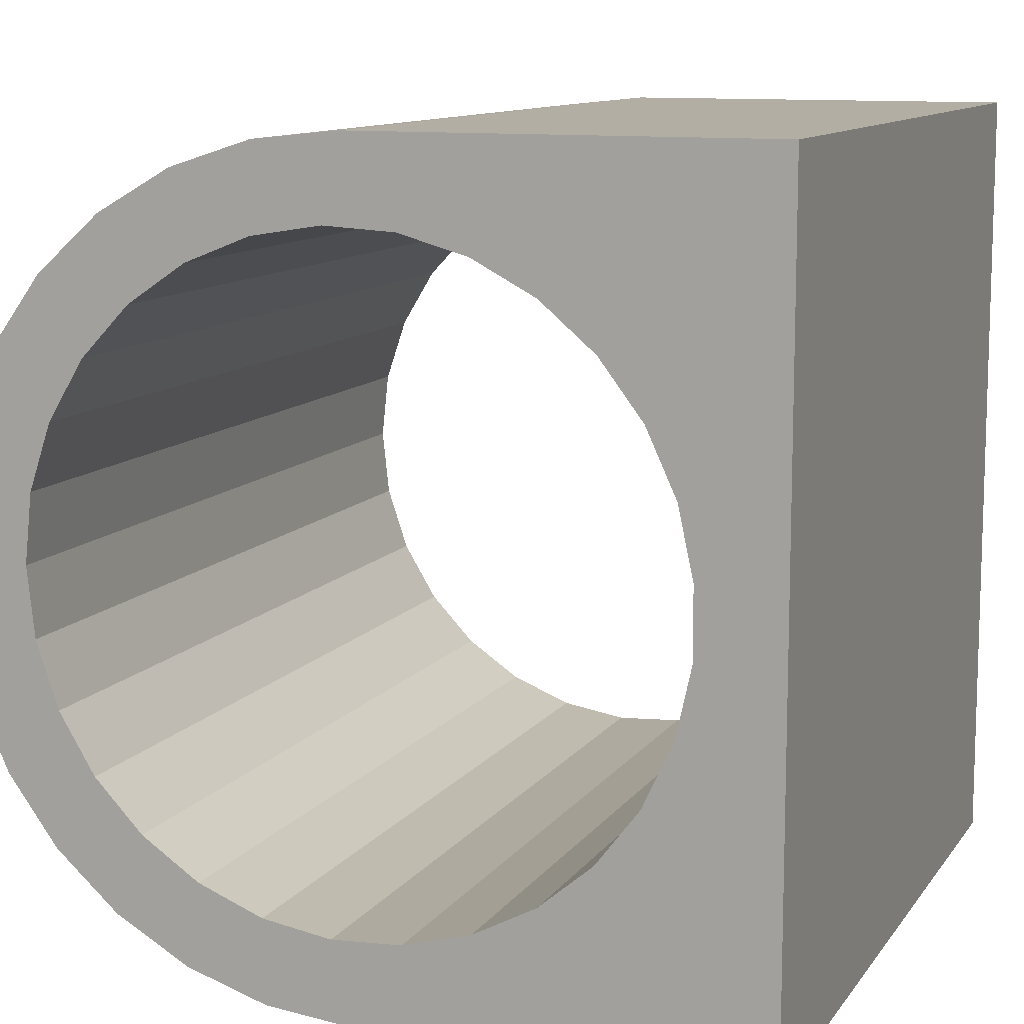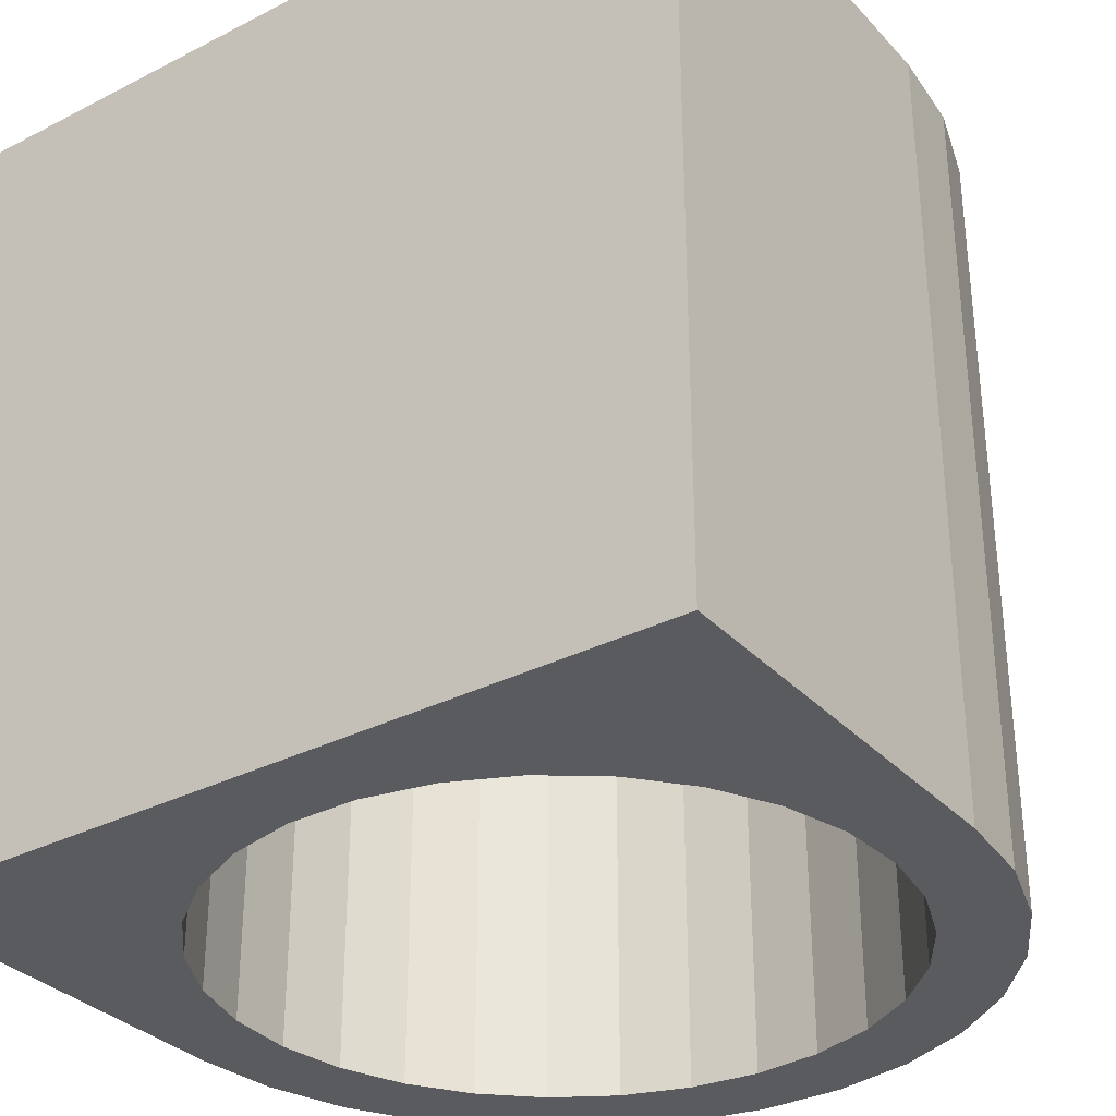
<metadata>
{"format":"obj","ext":"obj","renderer":"f3d","projection":"perspective","resolution":1024,"background":"white","views":[{"elev":11.0,"azim":21.3,"up":"+Y"},{"elev":-32.7,"azim":125.3,"up":"+Z"}]}
</metadata>
<code>
v  -0.4 0 3.5
v  -0.4 -9.797e-17 2.5
v  -0.3906 0.08599 3.5
v  -0.4 -9.797e-17 2.5
v  -0.3906 0.08599 2.5
v  -0.3906 0.08599 3.5
v  -0.3906 0.08599 3.5
v  -0.3906 0.08599 2.5
v  -0.363 0.168 3.5
v  -0.3906 0.08599 2.5
v  -0.363 0.168 2.5
v  -0.363 0.168 3.5
v  -0.363 0.168 3.5
v  -0.363 0.168 2.5
v  -0.3184 0.2421 3.5
v  -0.363 0.168 2.5
v  -0.3184 0.2421 2.5
v  -0.3184 0.2421 3.5
v  -0.3184 0.2421 3.5
v  -0.3184 0.2421 2.5
v  -0.259 0.3049 3.5
v  -0.3184 0.2421 2.5
v  -0.259 0.3049 2.5
v  -0.259 0.3049 3.5
v  -0.259 0.3049 3.5
v  -0.259 0.3049 2.5
v  -0.1874 0.3534 3.5
v  -0.259 0.3049 2.5
v  -0.1874 0.3534 2.5
v  -0.1874 0.3534 3.5
v  -0.1874 0.3534 3.5
v  -0.1874 0.3534 2.5
v  -0.107 0.3854 3.5
v  -0.1874 0.3534 2.5
v  -0.107 0.3854 2.5
v  -0.107 0.3854 3.5
v  -0.107 0.3854 3.5
v  -0.107 0.3854 2.5
v  -0.02166 0.3994 3.5
v  -0.107 0.3854 2.5
v  -0.02166 0.3994 2.5
v  -0.02166 0.3994 3.5
v  -0.02166 0.3994 3.5
v  -0.02166 0.3994 2.5
v  0.06471 0.3947 3.5
v  -0.02166 0.3994 2.5
v  0.06471 0.3947 2.5
v  0.06471 0.3947 3.5
v  0.06471 0.3947 3.5
v  0.06471 0.3947 2.5
v  0.1481 0.3716 3.5
v  0.06471 0.3947 2.5
v  0.1481 0.3716 2.5
v  0.1481 0.3716 3.5
v  0.1481 0.3716 3.5
v  0.1481 0.3716 2.5
v  0.2245 0.3311 3.5
v  0.1481 0.3716 2.5
v  0.2245 0.3311 2.5
v  0.2245 0.3311 3.5
v  0.2245 0.3311 3.5
v  0.2245 0.3311 2.5
v  0.2904 0.2751 3.5
v  0.2245 0.3311 2.5
v  0.2904 0.2751 2.5
v  0.2904 0.2751 3.5
v  0.2904 0.2751 3.5
v  0.2904 0.2751 2.5
v  0.3427 0.2062 3.5
v  0.2904 0.2751 2.5
v  0.3427 0.2062 2.5
v  0.3427 0.2062 3.5
v  0.3427 0.2062 3.5
v  0.3427 0.2062 2.5
v  0.3791 0.1277 3.5
v  0.3427 0.2062 2.5
v  0.3791 0.1277 2.5
v  0.3791 0.1277 3.5
v  0.3791 0.1277 3.5
v  0.3791 0.1277 2.5
v  0.3977 0.04325 3.5
v  0.3791 0.1277 2.5
v  0.3977 0.04325 2.5
v  0.3977 0.04325 3.5
v  0.3977 0.04325 3.5
v  0.3977 0.04325 2.5
v  0.3977 -0.04325 3.5
v  0.3977 0.04325 2.5
v  0.3977 -0.04325 2.5
v  0.3977 -0.04325 3.5
v  0.3977 -0.04325 3.5
v  0.3977 -0.04325 2.5
v  0.3791 -0.1277 3.5
v  0.3977 -0.04325 2.5
v  0.3791 -0.1277 2.5
v  0.3791 -0.1277 3.5
v  0.3791 -0.1277 3.5
v  0.3791 -0.1277 2.5
v  0.3427 -0.2062 3.5
v  0.3791 -0.1277 2.5
v  0.3427 -0.2062 2.5
v  0.3427 -0.2062 3.5
v  0.3427 -0.2062 3.5
v  0.3427 -0.2062 2.5
v  0.2904 -0.2751 3.5
v  0.3427 -0.2062 2.5
v  0.2904 -0.2751 2.5
v  0.2904 -0.2751 3.5
v  0.2904 -0.2751 3.5
v  0.2904 -0.2751 2.5
v  0.2245 -0.3311 3.5
v  0.2904 -0.2751 2.5
v  0.2245 -0.3311 2.5
v  0.2245 -0.3311 3.5
v  0.2245 -0.3311 3.5
v  0.2245 -0.3311 2.5
v  0.1481 -0.3716 3.5
v  0.2245 -0.3311 2.5
v  0.1481 -0.3716 2.5
v  0.1481 -0.3716 3.5
v  0.1481 -0.3716 3.5
v  0.1481 -0.3716 2.5
v  0.06471 -0.3947 3.5
v  0.1481 -0.3716 2.5
v  0.06471 -0.3947 2.5
v  0.06471 -0.3947 3.5
v  0.06471 -0.3947 3.5
v  0.06471 -0.3947 2.5
v  -0.02166 -0.3994 3.5
v  0.06471 -0.3947 2.5
v  -0.02166 -0.3994 2.5
v  -0.02166 -0.3994 3.5
v  -0.02166 -0.3994 3.5
v  -0.02166 -0.3994 2.5
v  -0.107 -0.3854 3.5
v  -0.02166 -0.3994 2.5
v  -0.107 -0.3854 2.5
v  -0.107 -0.3854 3.5
v  -0.107 -0.3854 3.5
v  -0.107 -0.3854 2.5
v  -0.1874 -0.3534 3.5
v  -0.107 -0.3854 2.5
v  -0.1874 -0.3534 2.5
v  -0.1874 -0.3534 3.5
v  -0.1874 -0.3534 3.5
v  -0.1874 -0.3534 2.5
v  -0.259 -0.3049 3.5
v  -0.1874 -0.3534 2.5
v  -0.259 -0.3049 2.5
v  -0.259 -0.3049 3.5
v  -0.259 -0.3049 3.5
v  -0.259 -0.3049 2.5
v  -0.3184 -0.2421 3.5
v  -0.259 -0.3049 2.5
v  -0.3184 -0.2421 2.5
v  -0.3184 -0.2421 3.5
v  -0.3184 -0.2421 3.5
v  -0.3184 -0.2421 2.5
v  -0.363 -0.168 3.5
v  -0.3184 -0.2421 2.5
v  -0.363 -0.168 2.5
v  -0.363 -0.168 3.5
v  -0.363 -0.168 3.5
v  -0.363 -0.168 2.5
v  -0.3906 -0.08599 3.5
v  -0.363 -0.168 2.5
v  -0.3906 -0.08599 2.5
v  -0.3906 -0.08599 3.5
v  -0.3906 -0.08599 3.5
v  -0.3906 -0.08599 2.5
v  -0.4 0 3.5
v  -0.3906 -0.08599 2.5
v  -0.4 -9.797e-17 2.5
v  -0.4 0 3.5
v  1.219e-17 -0.5 2.5
v  -1.715e-16 -0.5 3.5
v  -0.104 -0.4891 3.5
v  1.219e-17 -0.5 2.5
v  -0.104 -0.4891 3.5
v  -0.104 -0.4891 2.5
v  -0.104 -0.4891 3.5
v  -0.2034 -0.4568 3.5
v  -0.104 -0.4891 2.5
v  -0.104 -0.4891 2.5
v  -0.2034 -0.4568 3.5
v  -0.2034 -0.4568 2.5
v  -0.2034 -0.4568 3.5
v  -0.2939 -0.4045 3.5
v  -0.2034 -0.4568 2.5
v  -0.2034 -0.4568 2.5
v  -0.2939 -0.4045 3.5
v  -0.2939 -0.4045 2.5
v  -0.2939 -0.4045 3.5
v  -0.3716 -0.3346 3.5
v  -0.2939 -0.4045 2.5
v  -0.2939 -0.4045 2.5
v  -0.3716 -0.3346 3.5
v  -0.3716 -0.3346 2.5
v  -0.3716 -0.3346 3.5
v  -0.433 -0.25 3.5
v  -0.3716 -0.3346 2.5
v  -0.3716 -0.3346 2.5
v  -0.433 -0.25 3.5
v  -0.433 -0.25 2.5
v  -0.433 -0.25 3.5
v  -0.4755 -0.1545 3.5
v  -0.433 -0.25 2.5
v  -0.433 -0.25 2.5
v  -0.4755 -0.1545 3.5
v  -0.4755 -0.1545 2.5
v  -0.4755 -0.1545 3.5
v  -0.4973 -0.05226 3.5
v  -0.4755 -0.1545 2.5
v  -0.4755 -0.1545 2.5
v  -0.4973 -0.05226 3.5
v  -0.4973 -0.05226 2.5
v  -0.4973 -0.05226 3.5
v  -0.4973 0.05226 3.5
v  -0.4973 -0.05226 2.5
v  -0.4973 -0.05226 2.5
v  -0.4973 0.05226 3.5
v  -0.4973 0.05226 2.5
v  -0.4973 0.05226 3.5
v  -0.4755 0.1545 3.5
v  -0.4973 0.05226 2.5
v  -0.4973 0.05226 2.5
v  -0.4755 0.1545 3.5
v  -0.4755 0.1545 2.5
v  -0.4755 0.1545 3.5
v  -0.433 0.25 3.5
v  -0.4755 0.1545 2.5
v  -0.4755 0.1545 2.5
v  -0.433 0.25 3.5
v  -0.433 0.25 2.5
v  -0.433 0.25 3.5
v  -0.3716 0.3346 3.5
v  -0.433 0.25 2.5
v  -0.433 0.25 2.5
v  -0.3716 0.3346 3.5
v  -0.3716 0.3346 2.5
v  -0.3716 0.3346 3.5
v  -0.2939 0.4045 3.5
v  -0.3716 0.3346 2.5
v  -0.3716 0.3346 2.5
v  -0.2939 0.4045 3.5
v  -0.2939 0.4045 2.5
v  -0.2939 0.4045 3.5
v  -0.2034 0.4568 3.5
v  -0.2939 0.4045 2.5
v  -0.2939 0.4045 2.5
v  -0.2034 0.4568 3.5
v  -0.2034 0.4568 2.5
v  -0.2034 0.4568 3.5
v  -0.104 0.4891 3.5
v  -0.2034 0.4568 2.5
v  -0.2034 0.4568 2.5
v  -0.104 0.4891 3.5
v  -0.104 0.4891 2.5
v  -0.104 0.4891 3.5
v  -1.715e-16 0.5 3.5
v  -0.104 0.4891 2.5
v  -0.104 0.4891 2.5
v  -1.715e-16 0.5 3.5
v  1.219e-17 0.5 2.5
v  -1.715e-16 0.5 3.5
v  0.5 0.5 3.5
v  1.219e-17 0.5 2.5
v  0.5 0.5 3.5
v  0.5 0.5 2.5
v  1.219e-17 0.5 2.5
v  1.219e-17 -0.5 2.5
v  -0.104 -0.4891 2.5
v  -0.107 -0.3854 2.5
v  -0.107 -0.3854 2.5
v  -0.104 -0.4891 2.5
v  -0.1874 -0.3534 2.5
v  -0.104 -0.4891 2.5
v  -0.2034 -0.4568 2.5
v  -0.1874 -0.3534 2.5
v  -0.1874 -0.3534 2.5
v  -0.2034 -0.4568 2.5
v  -0.259 -0.3049 2.5
v  -0.2034 -0.4568 2.5
v  -0.2939 -0.4045 2.5
v  -0.259 -0.3049 2.5
v  -0.259 -0.3049 2.5
v  -0.2939 -0.4045 2.5
v  -0.3184 -0.2421 2.5
v  -0.2939 -0.4045 2.5
v  -0.3716 -0.3346 2.5
v  -0.3184 -0.2421 2.5
v  -0.3184 -0.2421 2.5
v  -0.3716 -0.3346 2.5
v  -0.363 -0.168 2.5
v  -0.3716 -0.3346 2.5
v  -0.433 -0.25 2.5
v  -0.363 -0.168 2.5
v  -0.363 -0.168 2.5
v  -0.433 -0.25 2.5
v  -0.3906 -0.08599 2.5
v  -0.433 -0.25 2.5
v  -0.4755 -0.1545 2.5
v  -0.3906 -0.08599 2.5
v  -0.3906 -0.08599 2.5
v  -0.4755 -0.1545 2.5
v  -0.4 -9.797e-17 2.5
v  0.2245 -0.3311 2.5
v  0.2904 -0.2751 2.5
v  0.5 -0.5 2.5
v  0.2904 -0.2751 2.5
v  0.3427 -0.2062 2.5
v  0.5 -0.5 2.5
v  0.3791 0.1277 2.5
v  0.3427 0.2062 2.5
v  0.5 0.5 2.5
v  0.3427 0.2062 2.5
v  0.2904 0.2751 2.5
v  0.5 0.5 2.5
v  0.2904 0.2751 2.5
v  0.2245 0.3311 2.5
v  0.5 0.5 2.5
v  0.2245 0.3311 2.5
v  0.1481 0.3716 2.5
v  0.5 0.5 2.5
v  0.5 0.5 2.5
v  0.1481 0.3716 2.5
v  1.219e-17 0.5 2.5
v  -0.107 -0.3854 2.5
v  -0.02166 -0.3994 2.5
v  1.219e-17 -0.5 2.5
v  -0.02166 -0.3994 2.5
v  0.06471 -0.3947 2.5
v  1.219e-17 -0.5 2.5
v  1.219e-17 -0.5 2.5
v  0.06471 -0.3947 2.5
v  0.5 -0.5 2.5
v  0.06471 -0.3947 2.5
v  0.1481 -0.3716 2.5
v  0.5 -0.5 2.5
v  0.5 -0.5 2.5
v  0.1481 -0.3716 2.5
v  0.2245 -0.3311 2.5
v  0.3427 -0.2062 2.5
v  0.3791 -0.1277 2.5
v  0.5 -0.5 2.5
v  0.3791 -0.1277 2.5
v  0.3977 -0.04325 2.5
v  0.5 -0.5 2.5
v  0.5 -0.5 2.5
v  0.3977 -0.04325 2.5
v  0.5 0.5 2.5
v  0.3977 -0.04325 2.5
v  0.3977 0.04325 2.5
v  0.5 0.5 2.5
v  0.5 0.5 2.5
v  0.3977 0.04325 2.5
v  0.3791 0.1277 2.5
v  -0.4755 -0.1545 2.5
v  -0.4973 -0.05226 2.5
v  -0.4 -9.797e-17 2.5
v  -0.4973 -0.05226 2.5
v  -0.4973 0.05226 2.5
v  -0.4 -9.797e-17 2.5
v  -0.4 -9.797e-17 2.5
v  -0.4973 0.05226 2.5
v  -0.3906 0.08599 2.5
v  -0.4973 0.05226 2.5
v  -0.4755 0.1545 2.5
v  -0.3906 0.08599 2.5
v  -0.3906 0.08599 2.5
v  -0.4755 0.1545 2.5
v  -0.363 0.168 2.5
v  -0.4755 0.1545 2.5
v  -0.433 0.25 2.5
v  -0.363 0.168 2.5
v  -0.363 0.168 2.5
v  -0.433 0.25 2.5
v  -0.3184 0.2421 2.5
v  -0.433 0.25 2.5
v  -0.3716 0.3346 2.5
v  -0.3184 0.2421 2.5
v  -0.3184 0.2421 2.5
v  -0.3716 0.3346 2.5
v  -0.259 0.3049 2.5
v  -0.3716 0.3346 2.5
v  -0.2939 0.4045 2.5
v  -0.259 0.3049 2.5
v  -0.259 0.3049 2.5
v  -0.2939 0.4045 2.5
v  -0.1874 0.3534 2.5
v  -0.2939 0.4045 2.5
v  -0.2034 0.4568 2.5
v  -0.1874 0.3534 2.5
v  -0.1874 0.3534 2.5
v  -0.2034 0.4568 2.5
v  -0.107 0.3854 2.5
v  -0.2034 0.4568 2.5
v  -0.104 0.4891 2.5
v  -0.107 0.3854 2.5
v  -0.107 0.3854 2.5
v  -0.104 0.4891 2.5
v  -0.02166 0.3994 2.5
v  -0.104 0.4891 2.5
v  1.219e-17 0.5 2.5
v  -0.02166 0.3994 2.5
v  -0.02166 0.3994 2.5
v  1.219e-17 0.5 2.5
v  0.06471 0.3947 2.5
v  1.219e-17 0.5 2.5
v  0.1481 0.3716 2.5
v  0.06471 0.3947 2.5
v  0.5 -0.5 3.5
v  0.5 -0.5 2.5
v  0.5 0.5 3.5
v  0.5 -0.5 2.5
v  0.5 0.5 2.5
v  0.5 0.5 3.5
v  0.3427 0.2062 3.5
v  0.5 0.5 3.5
v  0.2904 0.2751 3.5
v  0.5 0.5 3.5
v  0.2245 0.3311 3.5
v  0.2904 0.2751 3.5
v  0.3977 -0.04325 3.5
v  0.5 -0.5 3.5
v  0.3977 0.04325 3.5
v  0.5 -0.5 3.5
v  0.5 0.5 3.5
v  0.3977 0.04325 3.5
v  0.3977 0.04325 3.5
v  0.5 0.5 3.5
v  0.3791 0.1277 3.5
v  0.5 0.5 3.5
v  0.3427 0.2062 3.5
v  0.3791 0.1277 3.5
v  0.3977 -0.04325 3.5
v  0.3791 -0.1277 3.5
v  0.5 -0.5 3.5
v  0.3791 -0.1277 3.5
v  0.3427 -0.2062 3.5
v  0.5 -0.5 3.5
v  0.5 -0.5 3.5
v  0.3427 -0.2062 3.5
v  0.2904 -0.2751 3.5
v  0.2904 -0.2751 3.5
v  0.2245 -0.3311 3.5
v  0.5 -0.5 3.5
v  0.2245 -0.3311 3.5
v  0.1481 -0.3716 3.5
v  0.5 -0.5 3.5
v  0.5 -0.5 3.5
v  0.1481 -0.3716 3.5
v  -1.715e-16 -0.5 3.5
v  -0.4 0 3.5
v  -0.3906 0.08599 3.5
v  -0.4755 0.1545 3.5
v  -0.4755 0.1545 3.5
v  -0.3906 0.08599 3.5
v  -0.433 0.25 3.5
v  -0.3906 0.08599 3.5
v  -0.363 0.168 3.5
v  -0.433 0.25 3.5
v  -0.433 0.25 3.5
v  -0.363 0.168 3.5
v  -0.3716 0.3346 3.5
v  -0.363 0.168 3.5
v  -0.3184 0.2421 3.5
v  -0.3716 0.3346 3.5
v  -0.3716 0.3346 3.5
v  -0.3184 0.2421 3.5
v  -0.2939 0.4045 3.5
v  -0.3184 0.2421 3.5
v  -0.259 0.3049 3.5
v  -0.2939 0.4045 3.5
v  -0.2939 0.4045 3.5
v  -0.259 0.3049 3.5
v  -0.2034 0.4568 3.5
v  -0.259 0.3049 3.5
v  -0.1874 0.3534 3.5
v  -0.2034 0.4568 3.5
v  -0.2034 0.4568 3.5
v  -0.1874 0.3534 3.5
v  -0.104 0.4891 3.5
v  -0.1874 0.3534 3.5
v  -0.107 0.3854 3.5
v  -0.104 0.4891 3.5
v  -0.104 0.4891 3.5
v  -0.107 0.3854 3.5
v  -1.715e-16 0.5 3.5
v  -0.107 0.3854 3.5
v  -0.02166 0.3994 3.5
v  -1.715e-16 0.5 3.5
v  -0.02166 0.3994 3.5
v  0.06471 0.3947 3.5
v  -1.715e-16 0.5 3.5
v  -1.715e-16 0.5 3.5
v  0.06471 0.3947 3.5
v  0.5 0.5 3.5
v  0.06471 0.3947 3.5
v  0.1481 0.3716 3.5
v  0.5 0.5 3.5
v  0.5 0.5 3.5
v  0.1481 0.3716 3.5
v  0.2245 0.3311 3.5
v  0.1481 -0.3716 3.5
v  0.06471 -0.3947 3.5
v  -1.715e-16 -0.5 3.5
v  0.06471 -0.3947 3.5
v  -0.02166 -0.3994 3.5
v  -1.715e-16 -0.5 3.5
v  -1.715e-16 -0.5 3.5
v  -0.02166 -0.3994 3.5
v  -0.104 -0.4891 3.5
v  -0.02166 -0.3994 3.5
v  -0.107 -0.3854 3.5
v  -0.104 -0.4891 3.5
v  -0.104 -0.4891 3.5
v  -0.107 -0.3854 3.5
v  -0.2034 -0.4568 3.5
v  -0.107 -0.3854 3.5
v  -0.1874 -0.3534 3.5
v  -0.2034 -0.4568 3.5
v  -0.2034 -0.4568 3.5
v  -0.1874 -0.3534 3.5
v  -0.2939 -0.4045 3.5
v  -0.1874 -0.3534 3.5
v  -0.259 -0.3049 3.5
v  -0.2939 -0.4045 3.5
v  -0.2939 -0.4045 3.5
v  -0.259 -0.3049 3.5
v  -0.3716 -0.3346 3.5
v  -0.259 -0.3049 3.5
v  -0.3184 -0.2421 3.5
v  -0.3716 -0.3346 3.5
v  -0.3716 -0.3346 3.5
v  -0.3184 -0.2421 3.5
v  -0.433 -0.25 3.5
v  -0.3184 -0.2421 3.5
v  -0.363 -0.168 3.5
v  -0.433 -0.25 3.5
v  -0.433 -0.25 3.5
v  -0.363 -0.168 3.5
v  -0.4755 -0.1545 3.5
v  -0.363 -0.168 3.5
v  -0.3906 -0.08599 3.5
v  -0.4755 -0.1545 3.5
v  -0.4755 -0.1545 3.5
v  -0.3906 -0.08599 3.5
v  -0.4973 -0.05226 3.5
v  -0.3906 -0.08599 3.5
v  -0.4 0 3.5
v  -0.4973 -0.05226 3.5
v  -0.4973 -0.05226 3.5
v  -0.4 0 3.5
v  -0.4973 0.05226 3.5
v  -0.4 0 3.5
v  -0.4755 0.1545 3.5
v  -0.4973 0.05226 3.5
v  1.219e-17 -0.5 2.5
v  0.5 -0.5 2.5
v  -1.715e-16 -0.5 3.5
v  0.5 -0.5 2.5
v  0.5 -0.5 3.5
v  -1.715e-16 -0.5 3.5
g <STL_BINARY>
f 1 2 3
f 4 5 6
f 7 8 9
f 10 11 12
f 13 14 15
f 16 17 18
f 19 20 21
f 22 23 24
f 25 26 27
f 28 29 30
f 31 32 33
f 34 35 36
f 37 38 39
f 40 41 42
f 43 44 45
f 46 47 48
f 49 50 51
f 52 53 54
f 55 56 57
f 58 59 60
f 61 62 63
f 64 65 66
f 67 68 69
f 70 71 72
f 73 74 75
f 76 77 78
f 79 80 81
f 82 83 84
f 85 86 87
f 88 89 90
f 91 92 93
f 94 95 96
f 97 98 99
f 100 101 102
f 103 104 105
f 106 107 108
f 109 110 111
f 112 113 114
f 115 116 117
f 118 119 120
f 121 122 123
f 124 125 126
f 127 128 129
f 130 131 132
f 133 134 135
f 136 137 138
f 139 140 141
f 142 143 144
f 145 146 147
f 148 149 150
f 151 152 153
f 154 155 156
f 157 158 159
f 160 161 162
f 163 164 165
f 166 167 168
f 169 170 171
f 172 173 174
f 175 176 177
f 178 179 180
f 181 182 183
f 184 185 186
f 187 188 189
f 190 191 192
f 193 194 195
f 196 197 198
f 199 200 201
f 202 203 204
f 205 206 207
f 208 209 210
f 211 212 213
f 214 215 216
f 217 218 219
f 220 221 222
f 223 224 225
f 226 227 228
f 229 230 231
f 232 233 234
f 235 236 237
f 238 239 240
f 241 242 243
f 244 245 246
f 247 248 249
f 250 251 252
f 253 254 255
f 256 257 258
f 259 260 261
f 262 263 264
f 265 266 267
f 268 269 270
f 271 272 273
f 274 275 276
f 277 278 279
f 280 281 282
f 283 284 285
f 286 287 288
f 289 290 291
f 292 293 294
f 295 296 297
f 298 299 300
f 301 302 303
f 304 305 306
f 307 308 309
f 310 311 312
f 313 314 315
f 316 317 318
f 319 320 321
f 322 323 324
f 325 326 327
f 328 329 330
f 331 332 333
f 334 335 336
f 337 338 339
f 340 341 342
f 343 344 345
f 346 347 348
f 349 350 351
f 352 353 354
f 355 356 357
f 358 359 360
f 361 362 363
f 364 365 366
f 367 368 369
f 370 371 372
f 373 374 375
f 376 377 378
f 379 380 381
f 382 383 384
f 385 386 387
f 388 389 390
f 391 392 393
f 394 395 396
f 397 398 399
f 400 401 402
f 403 404 405
f 406 407 408
f 409 410 411
f 412 413 414
f 415 416 417
f 418 419 420
f 421 422 423
f 424 425 426
f 427 428 429
f 430 431 432
f 433 434 435
f 436 437 438
f 439 440 441
f 442 443 444
f 445 446 447
f 448 449 450
f 451 452 453
f 454 455 456
f 457 458 459
f 460 461 462
f 463 464 465
f 466 467 468
f 469 470 471
f 472 473 474
f 475 476 477
f 478 479 480
f 481 482 483
f 484 485 486
f 487 488 489
f 490 491 492
f 493 494 495
f 496 497 498
f 499 500 501
f 502 503 504
f 505 506 507
f 508 509 510
f 511 512 513
f 514 515 516
f 517 518 519
f 520 521 522
f 523 524 525
f 526 527 528
f 529 530 531
f 532 533 534
f 535 536 537
f 538 539 540
f 541 542 543
f 544 545 546
f 547 548 549
f 550 551 552
f 553 554 555
f 556 557 558
f 559 560 561
f 562 563 564

</code>
